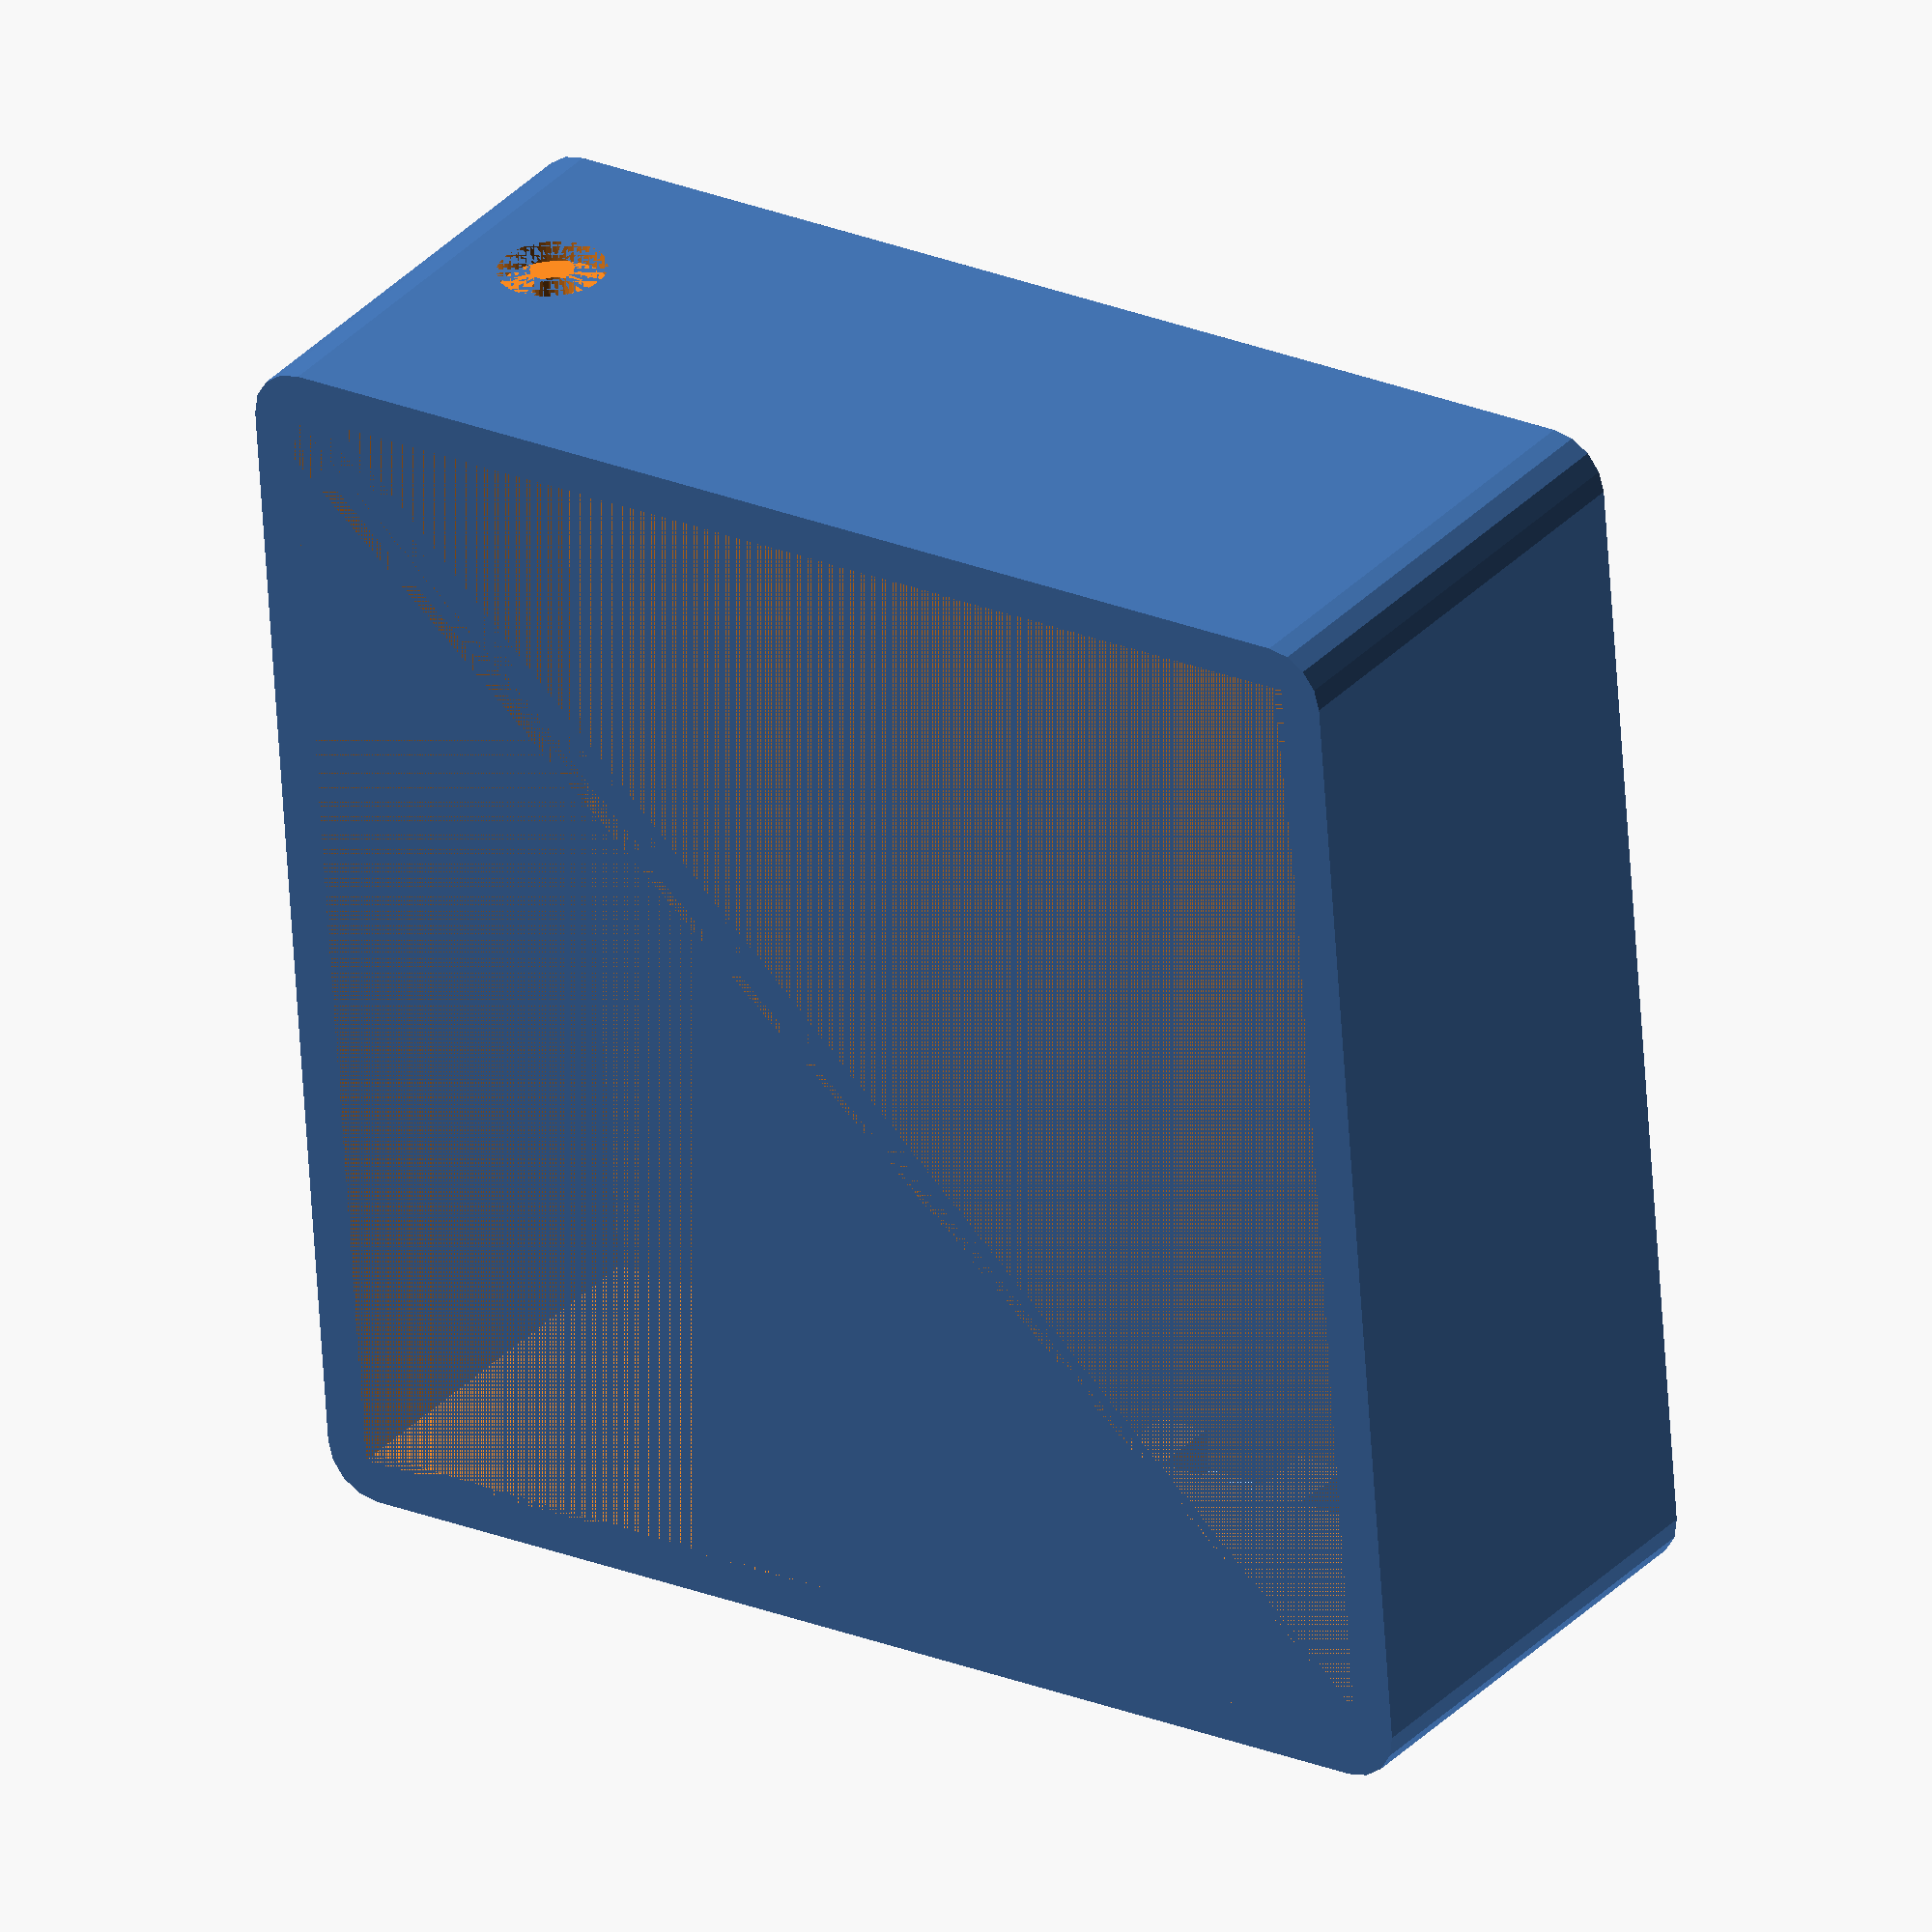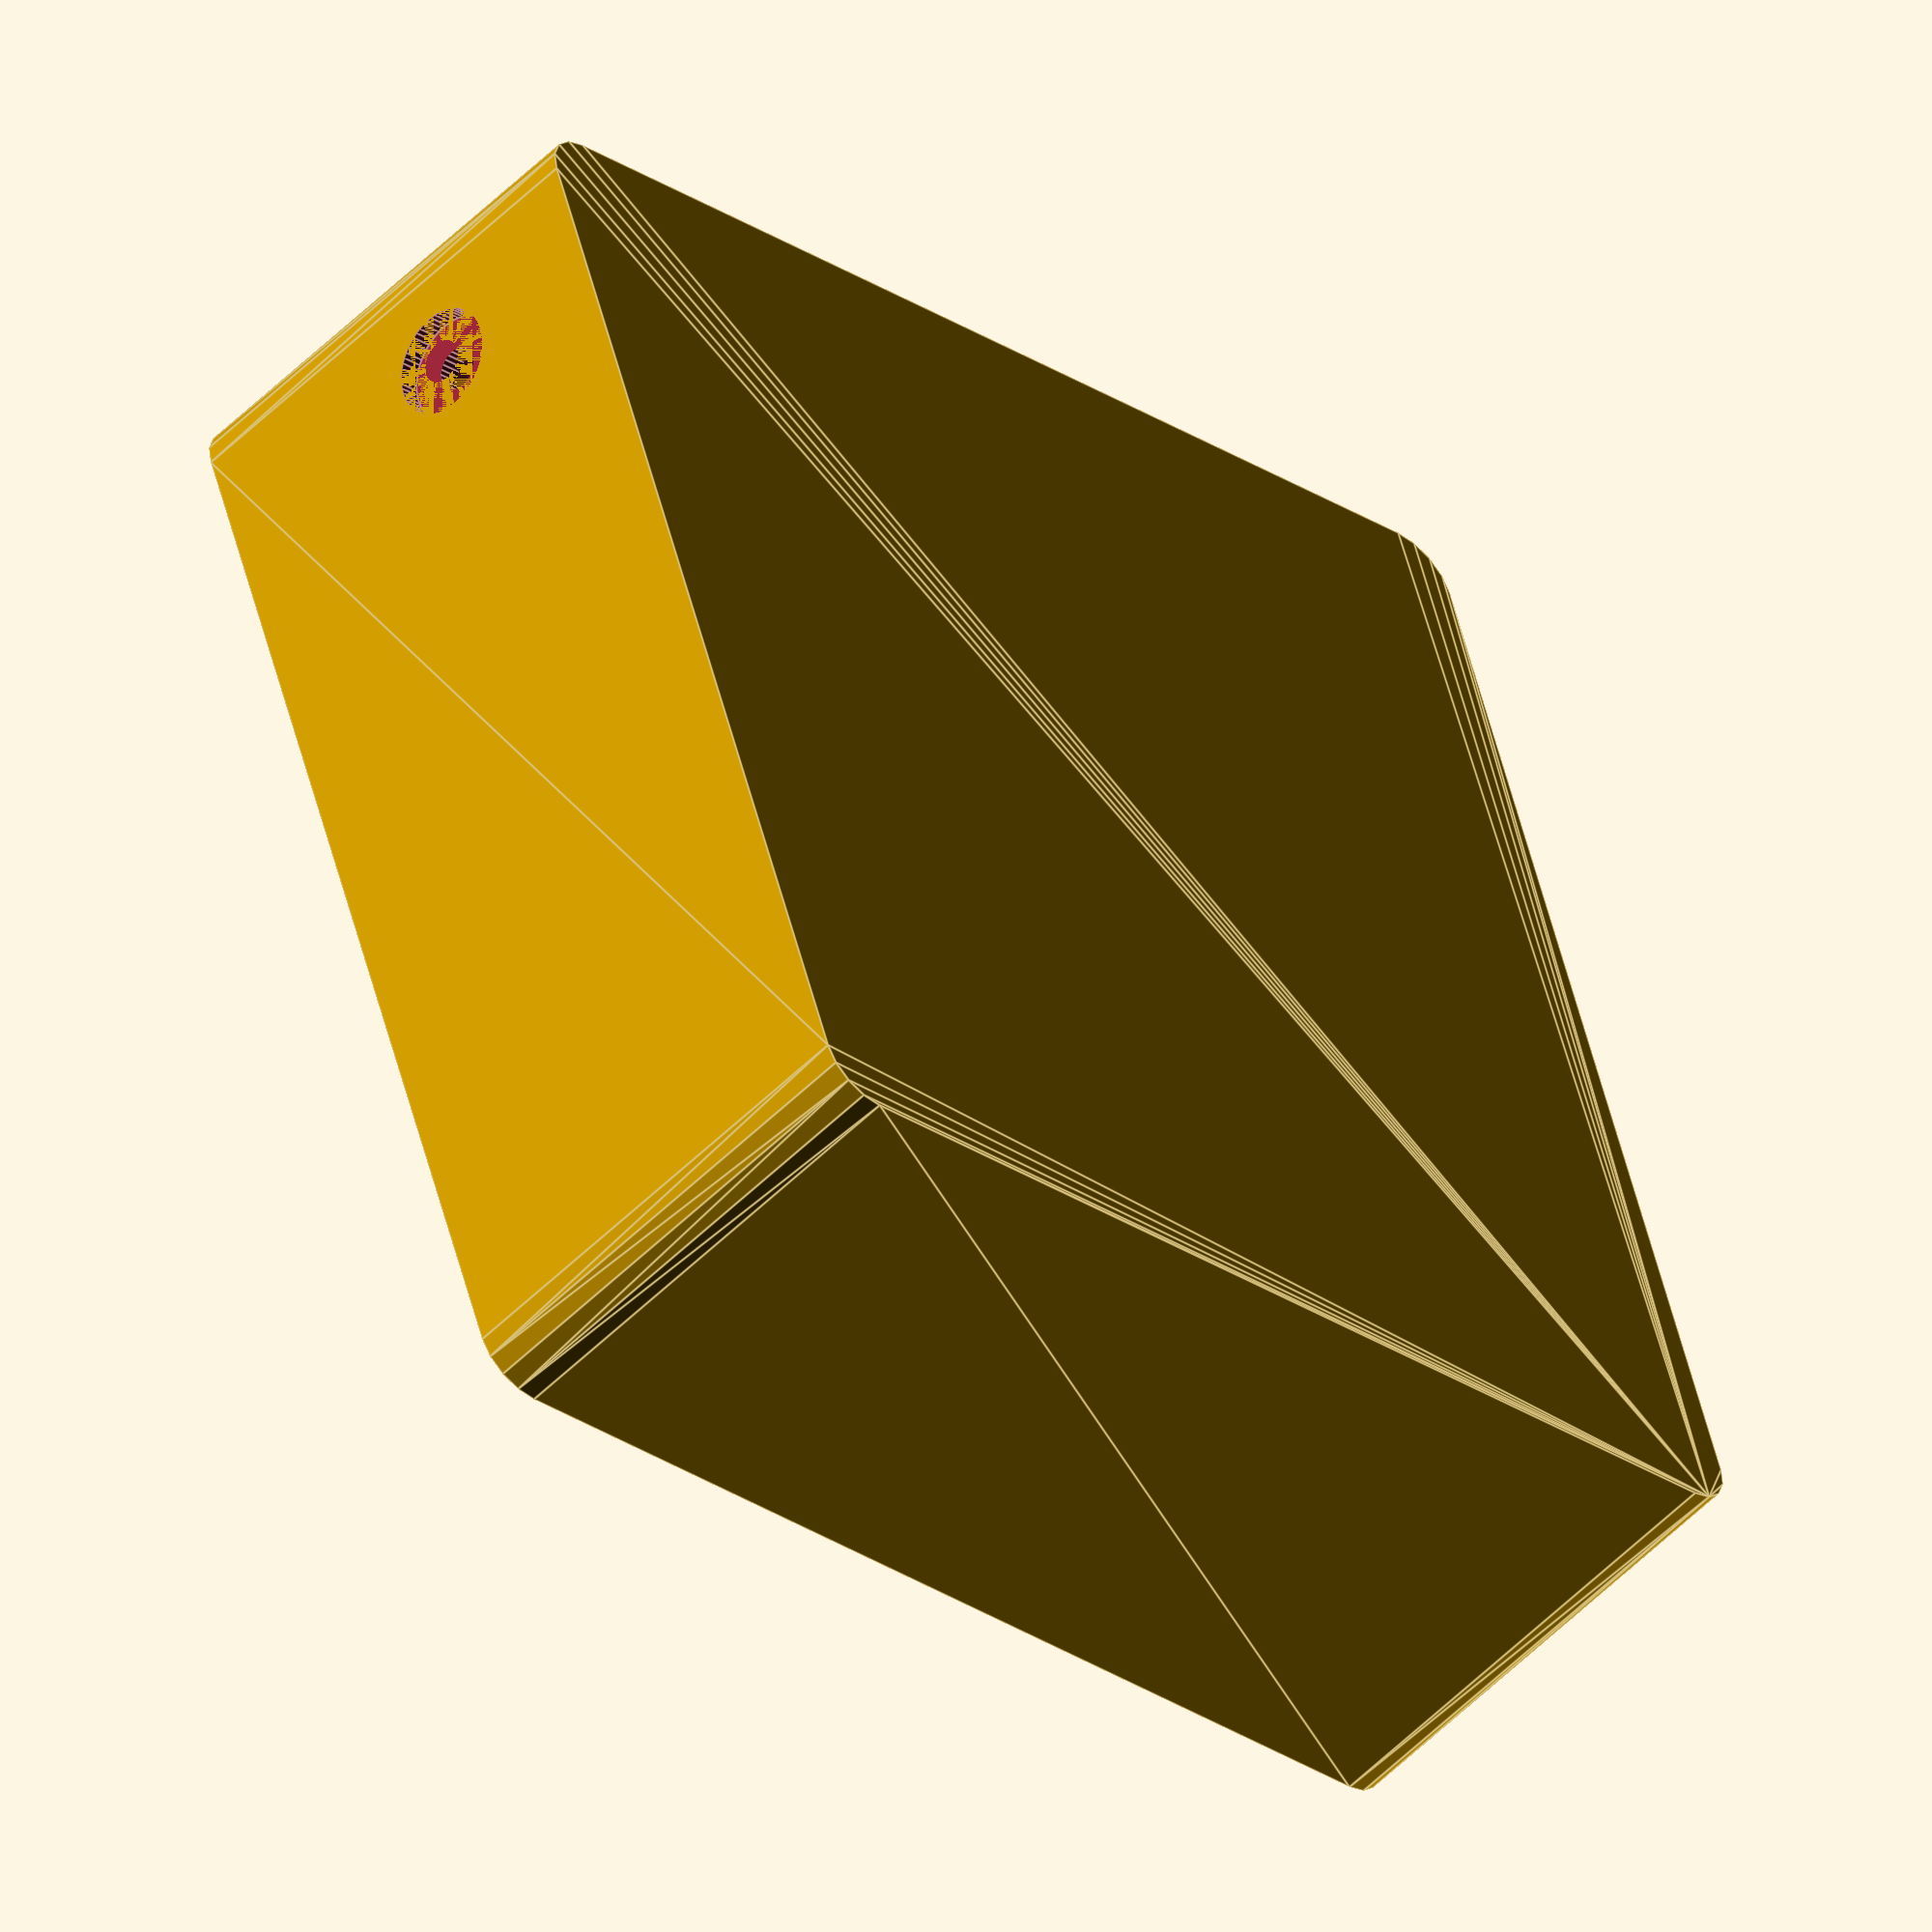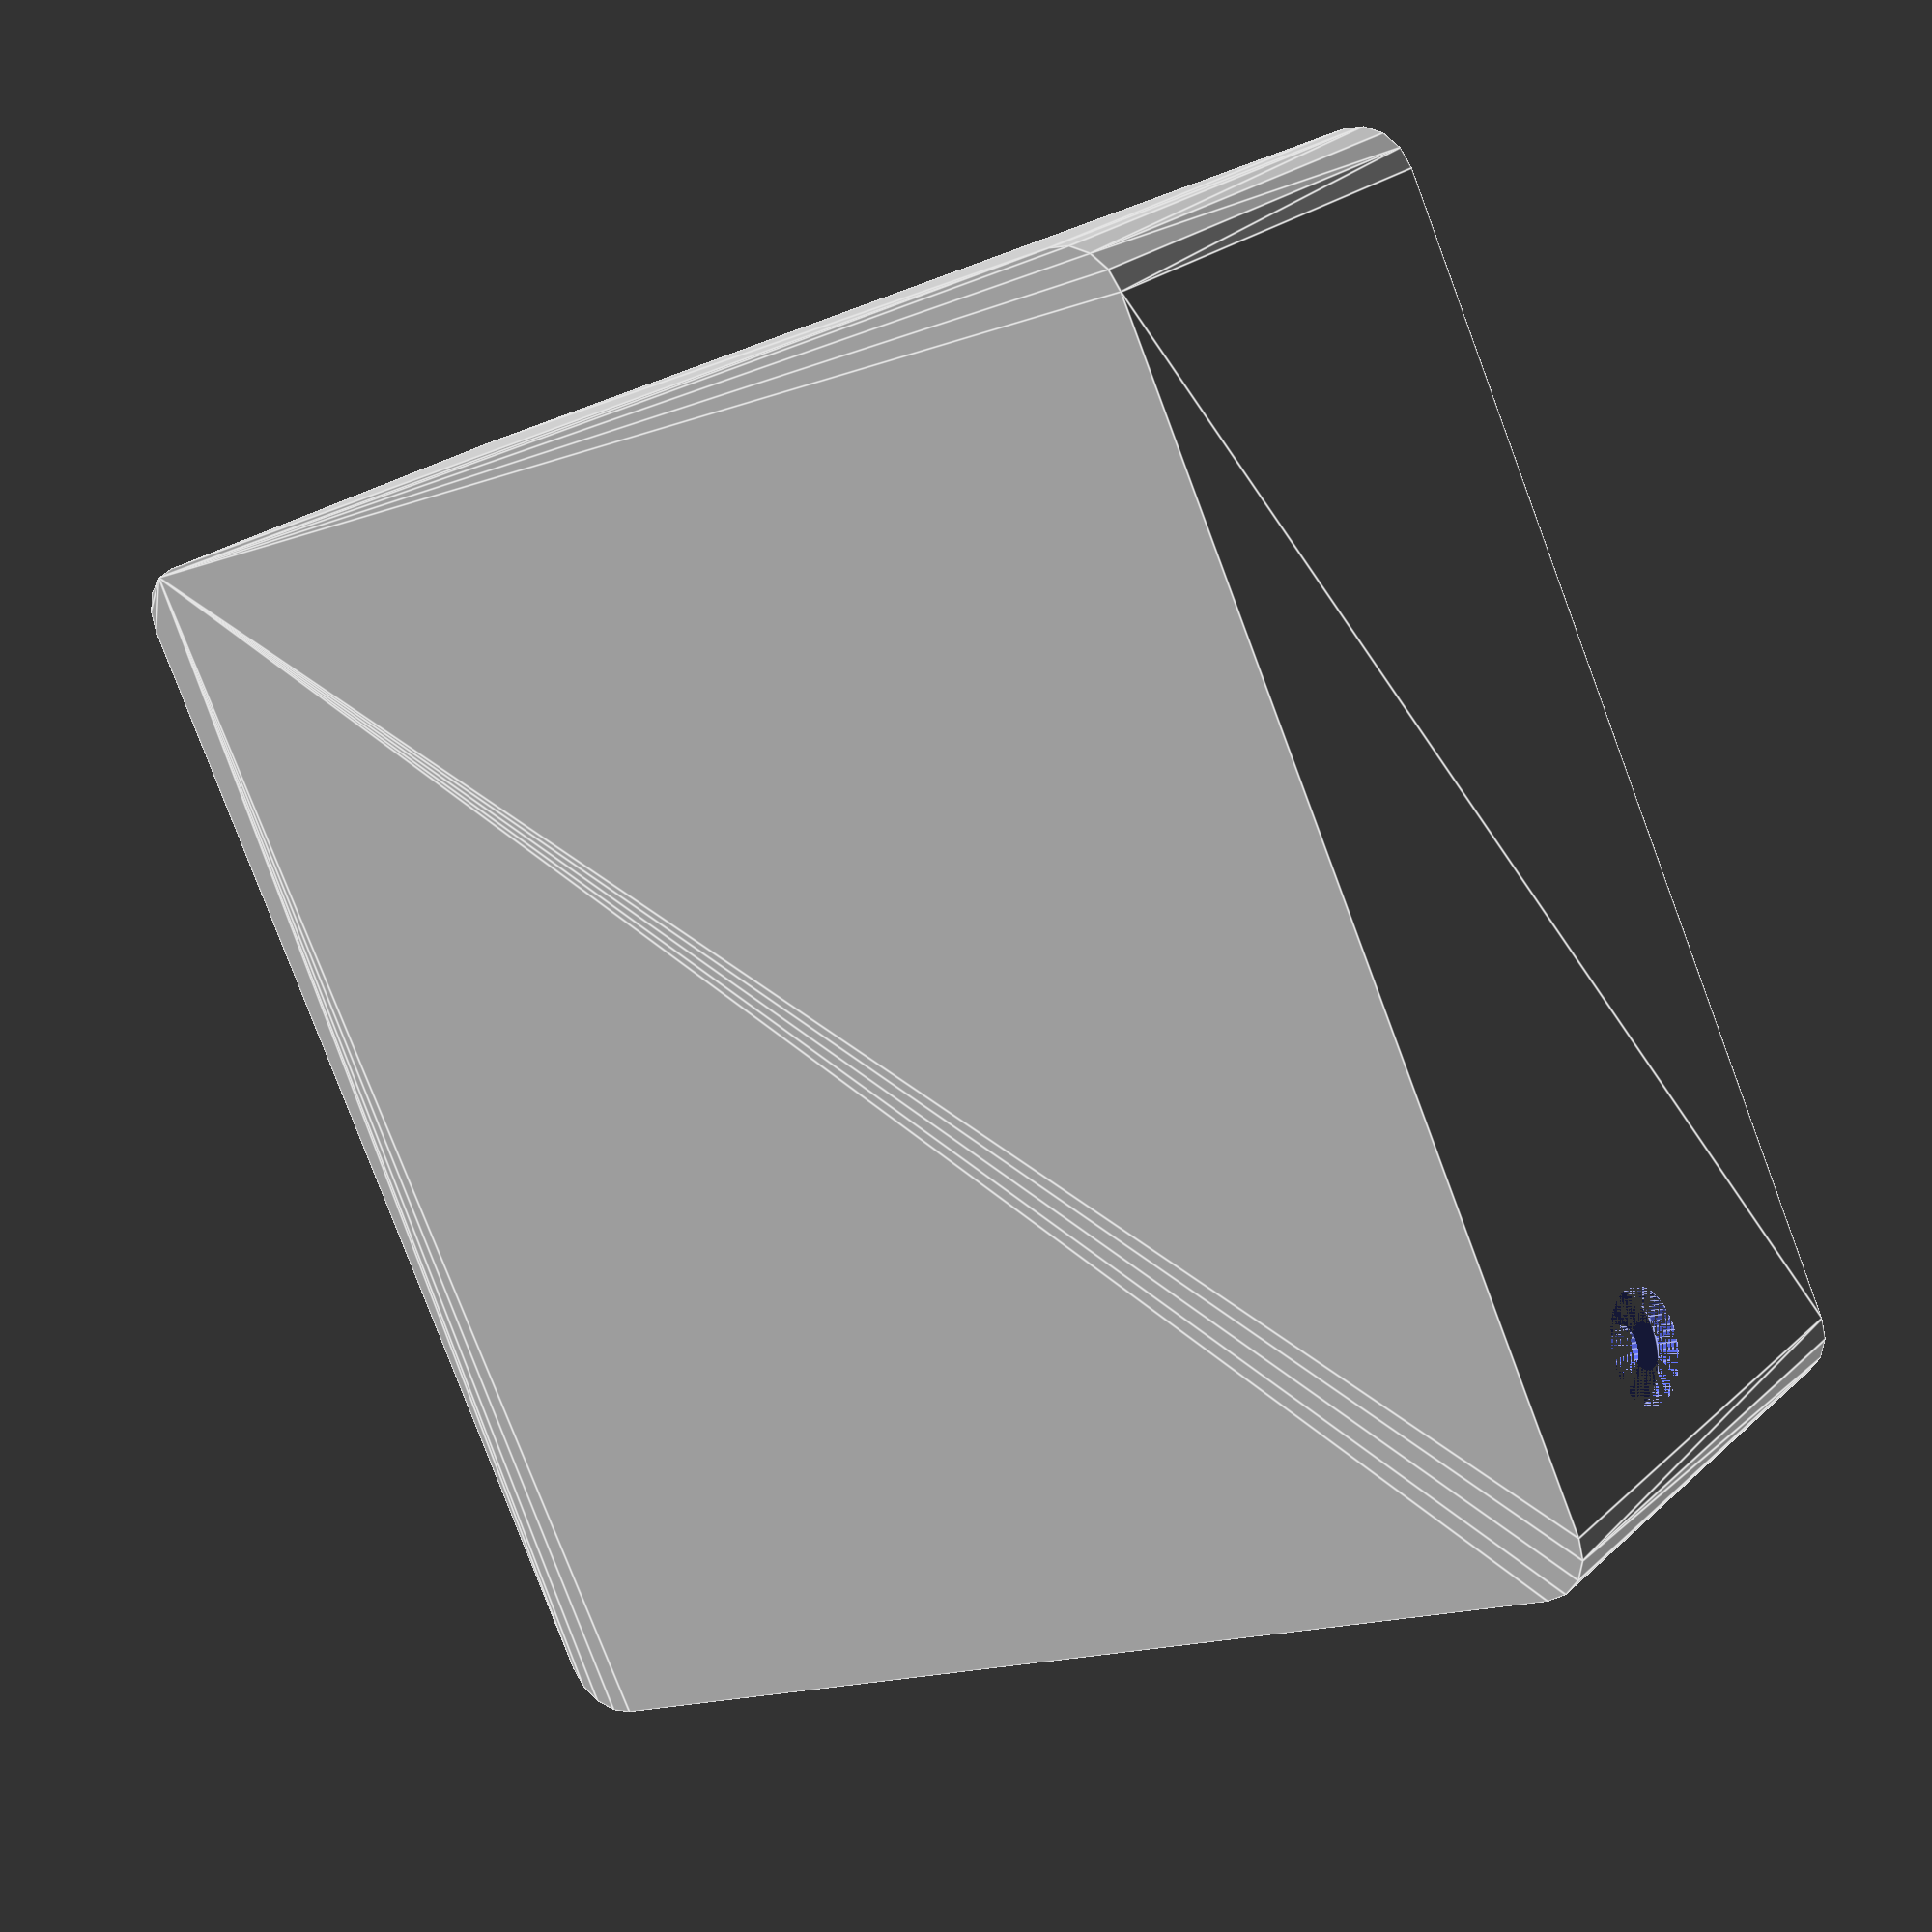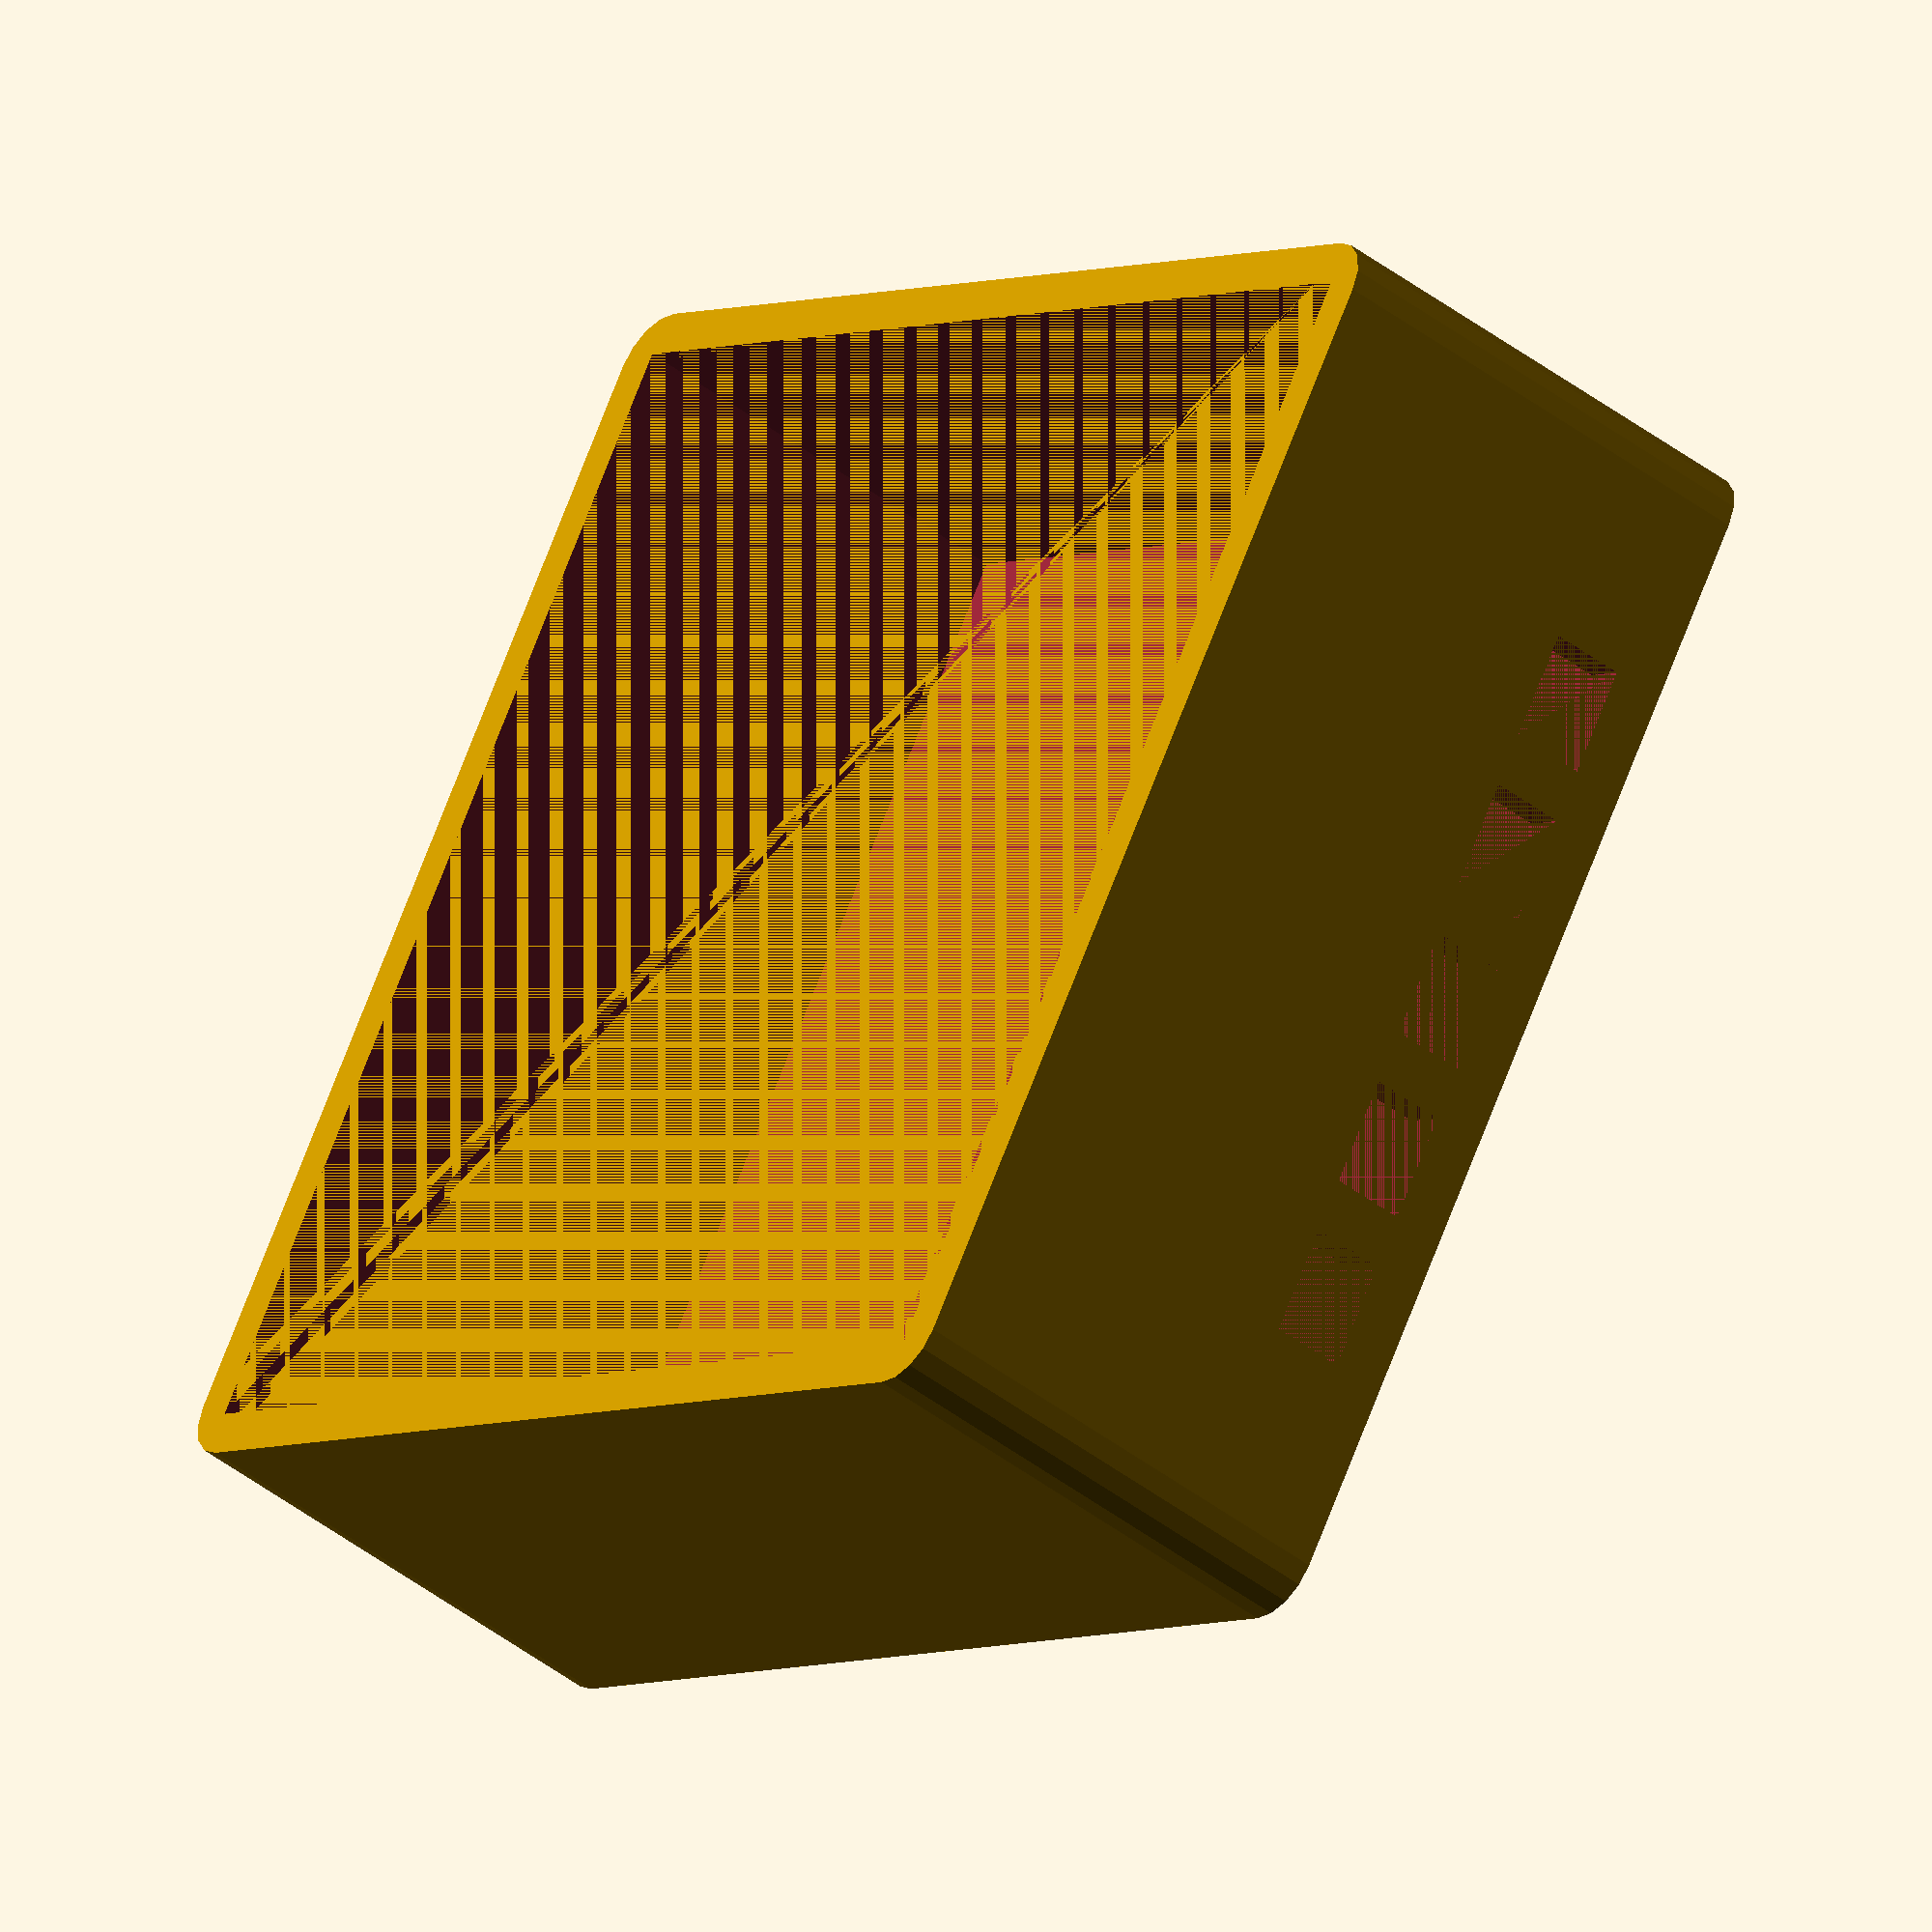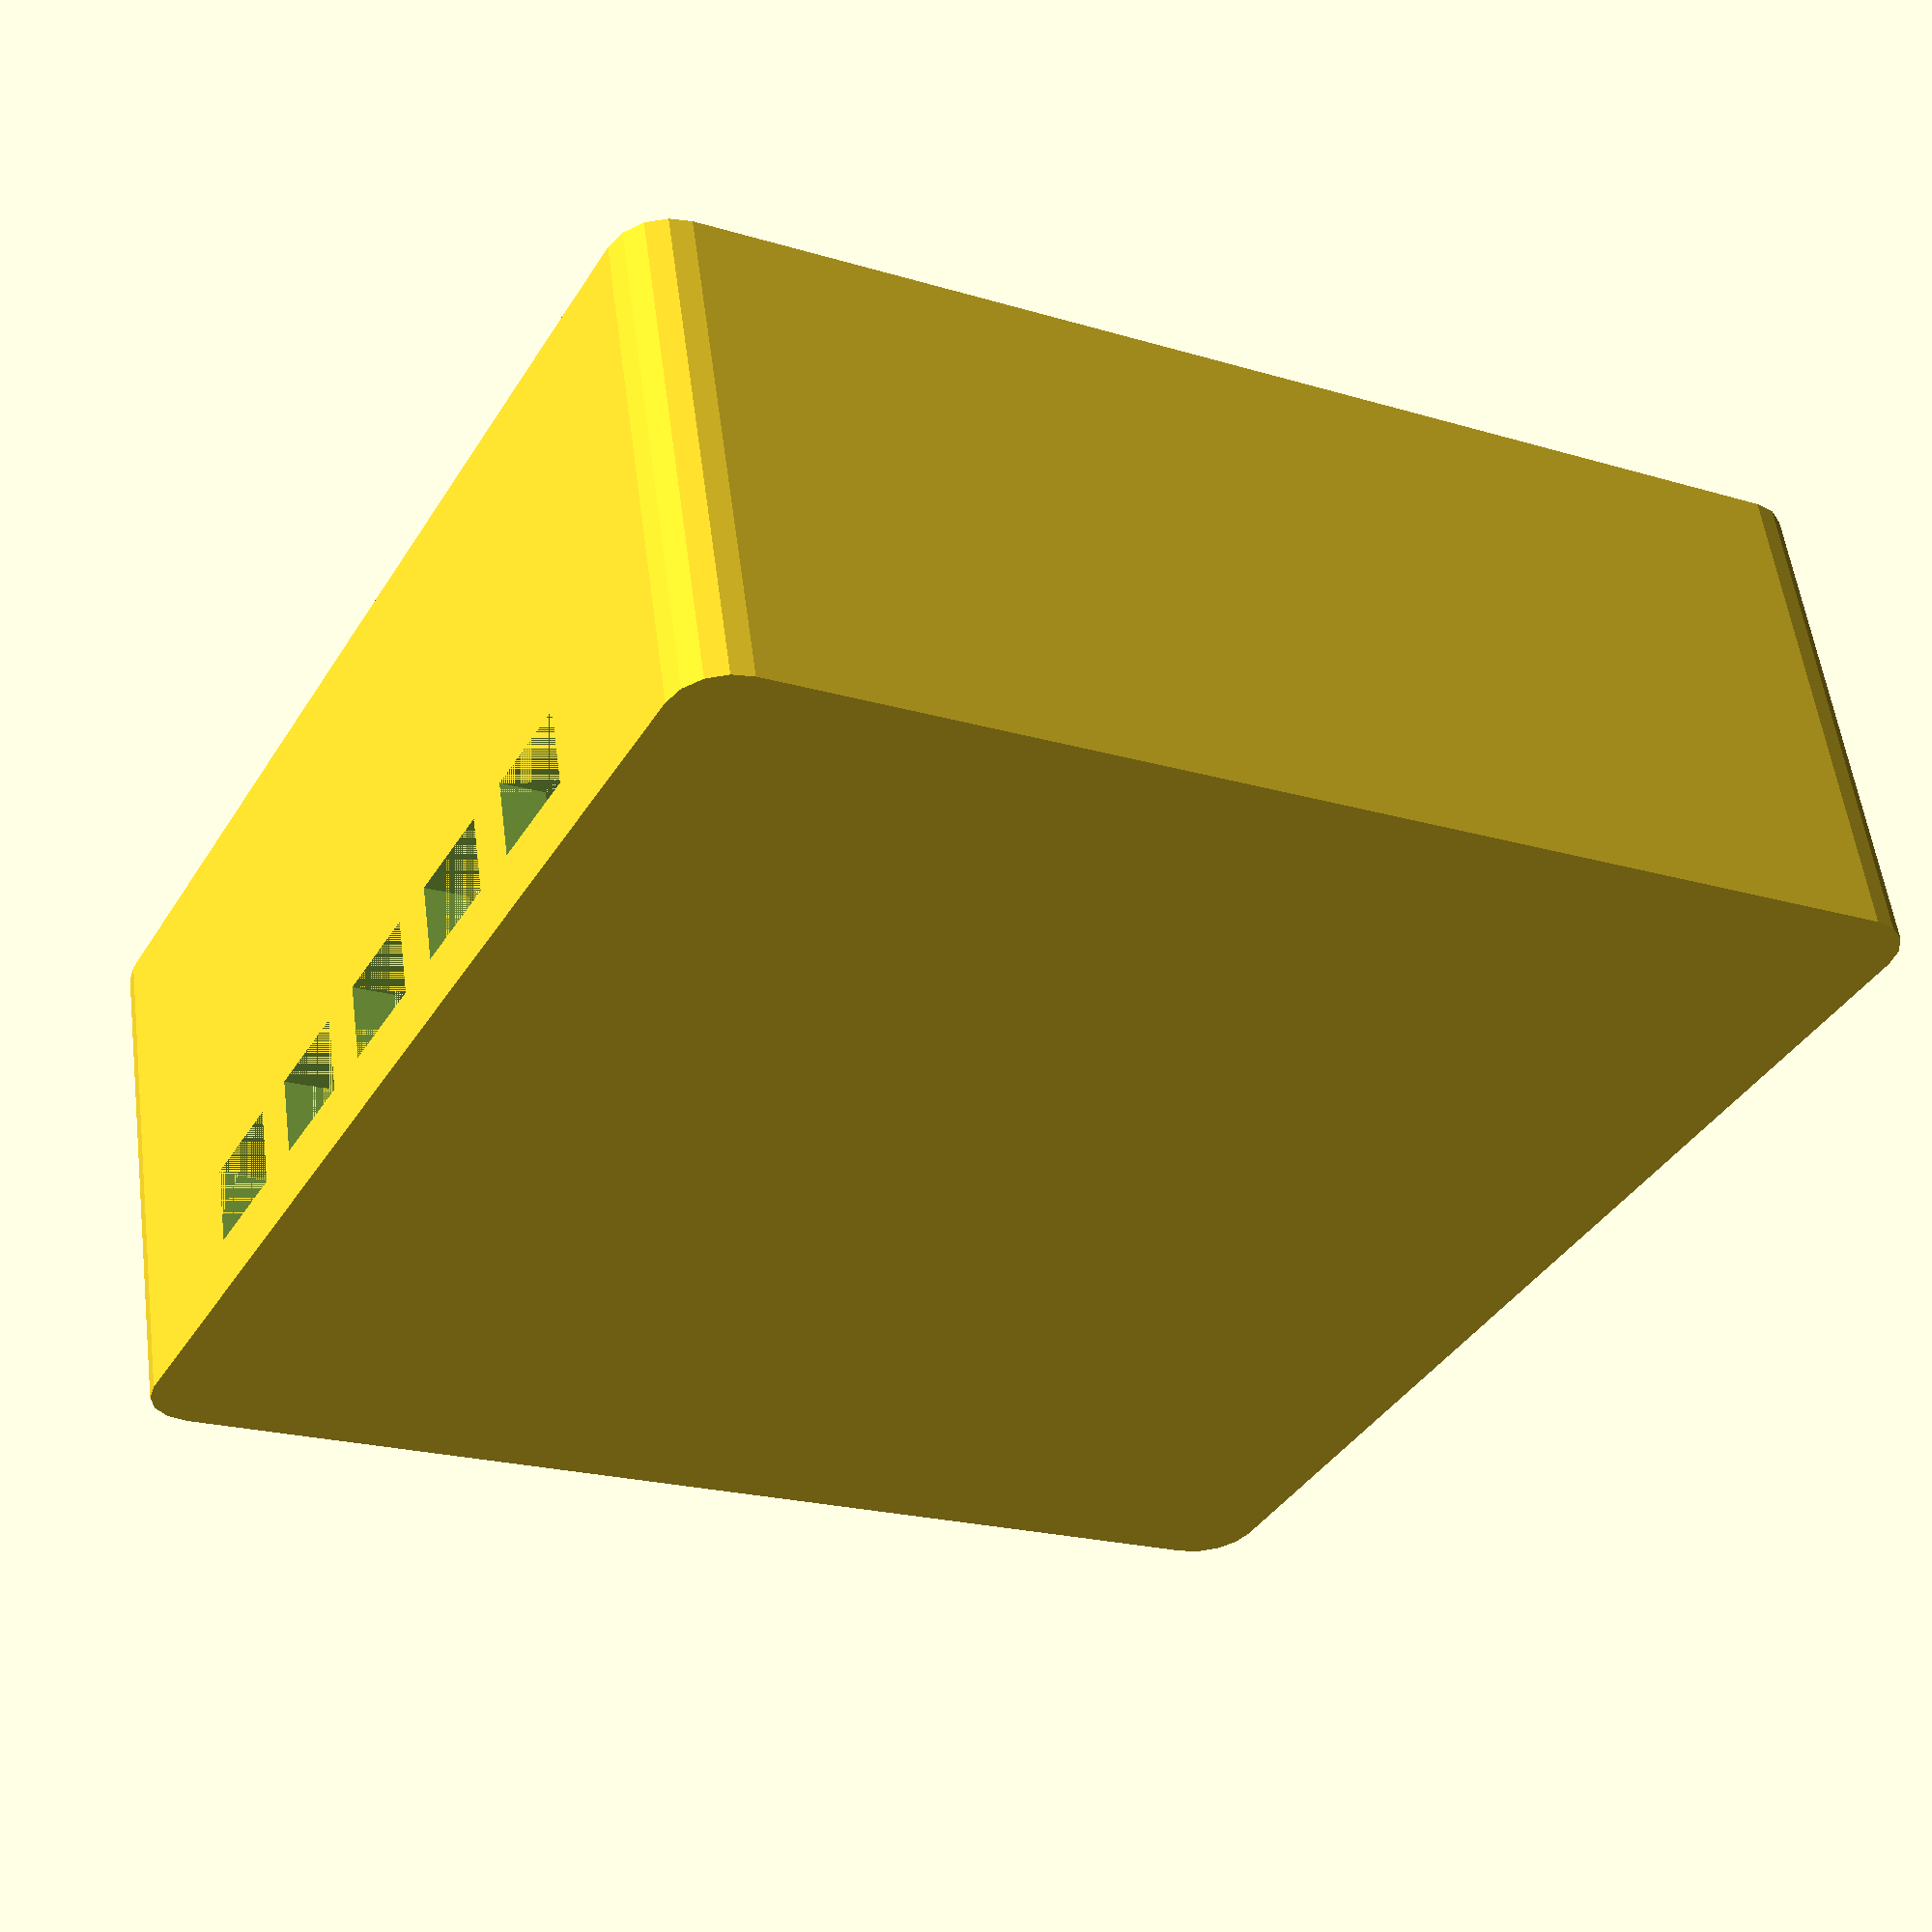
<openscad>
difference() {
    difference() {
        main();
        translate ([0, 0, 5]) {
            plant_adapters();
        }
    }
    translate([14, 110, 18]) {
        solar_power_in();
    }
}

power_adapter = 5;

///////////////////
// Plant Adapter //
///////////////////
module plant_adapters() {
    adapter_width = 10;
    count = 5;
    space = 5;
    max_width = 115;
    
    width = (space * (count - 1)) + (adapter_width * 5);
    offset = (max_width - width) / 2;
    
    union() {
        for ( i = [0:4] ) {
            translate([((adapter_width + space) * i) + offset, 0, 0]) {
                plant_adapter();
            }
        }
    }
    
}

module plant_adapter() {
    height = 7;
    length = 10;
    width = 24;
    
    cube([length, width, height]);  
}

//////////
// Case //
//////////
module main() {
    translate ([5, 5, 0]) {
        difference()
        {
            main_positiv();
            main_negativ();
        }
    }
}

module main_negativ() {
    translate ([-1, -1, 5]) {
        cube([107, 107, 40]);
    }
}

module main_positiv() {
    minkowski() {
        cube([105, 105, 40]);
        cylinder(r=5,h=5);
    }
}



///////////
// SOLAR //
///////////
module solar_power_in() {
    r = 2;
    y = 10;
    
    translate ([0, 0, 0]) {
        rotate ([270,0,0]) {
            cylinder(h = 10, r=2, $fa=0.5, $fs=0.5);
            translate([0,0,3]) {
                cylinder(h = 2, r=5, $fa=0.5, $fs=0.5);
            }
        }
    }
}
</openscad>
<views>
elev=148.4 azim=175.7 roll=145.7 proj=o view=wireframe
elev=233.0 azim=288.4 roll=43.2 proj=o view=edges
elev=156.1 azim=115.2 roll=325.7 proj=p view=edges
elev=44.4 azim=302.2 roll=48.1 proj=o view=solid
elev=303.6 azim=241.4 roll=172.3 proj=p view=wireframe
</views>
